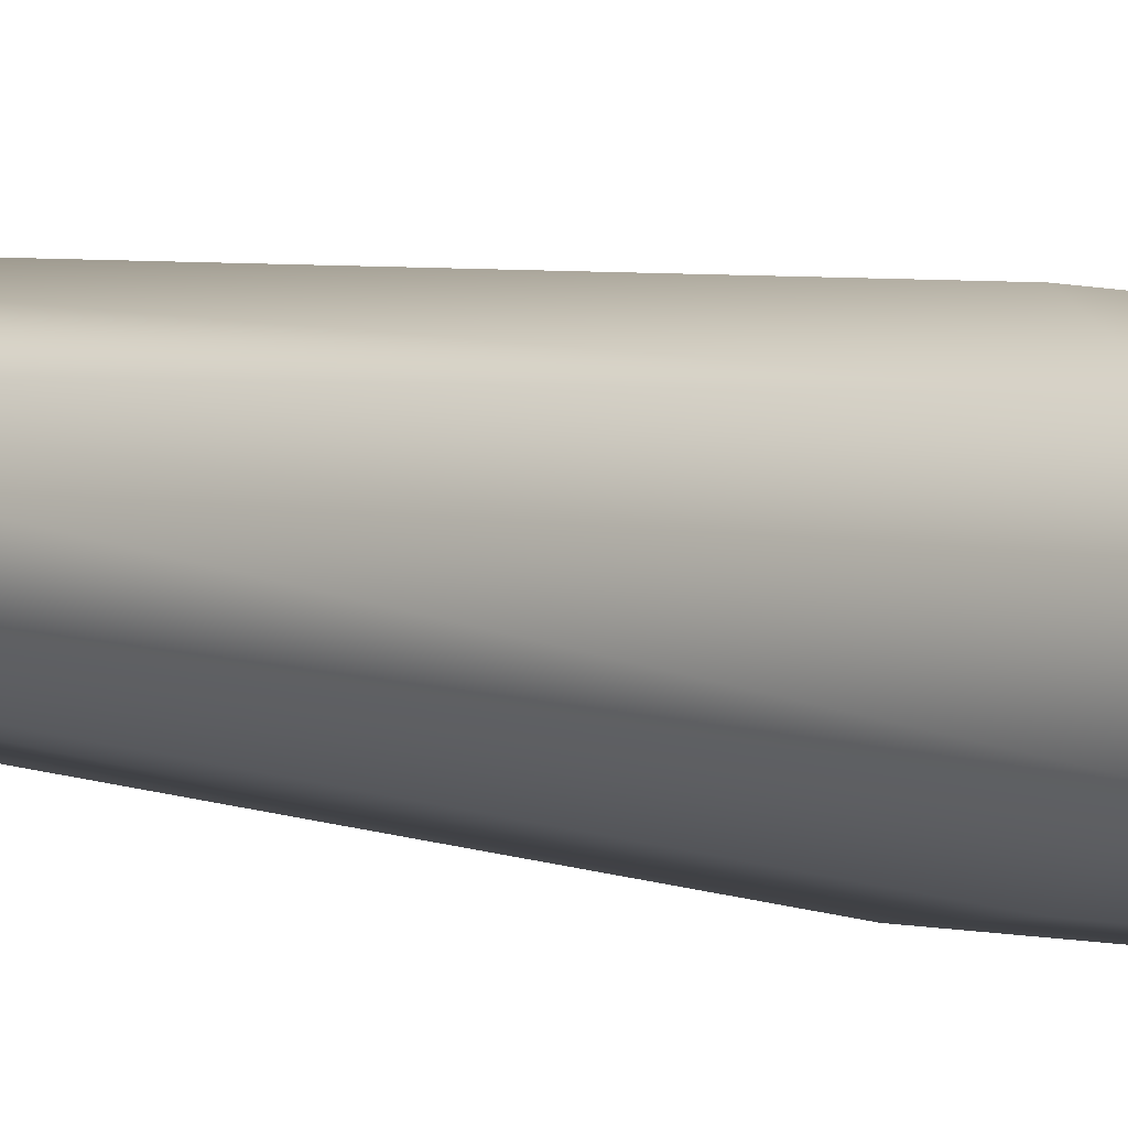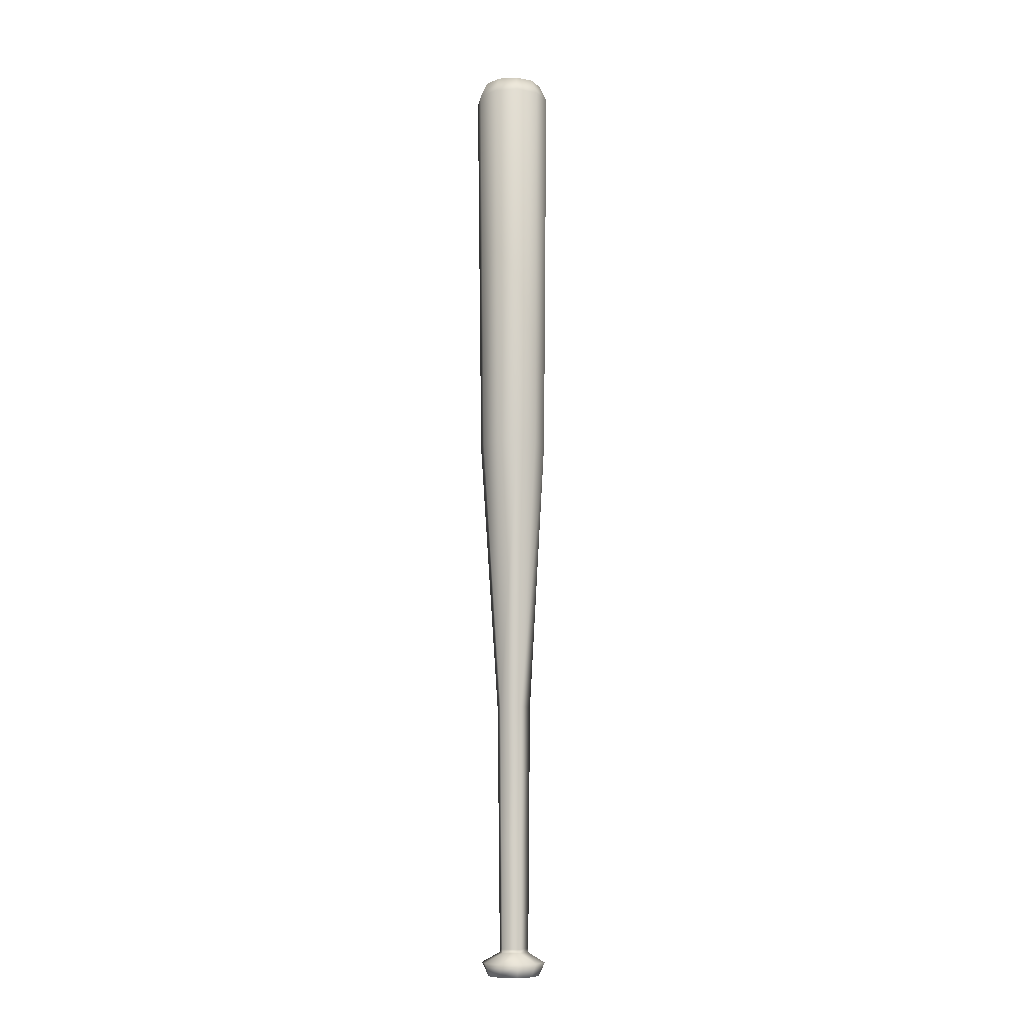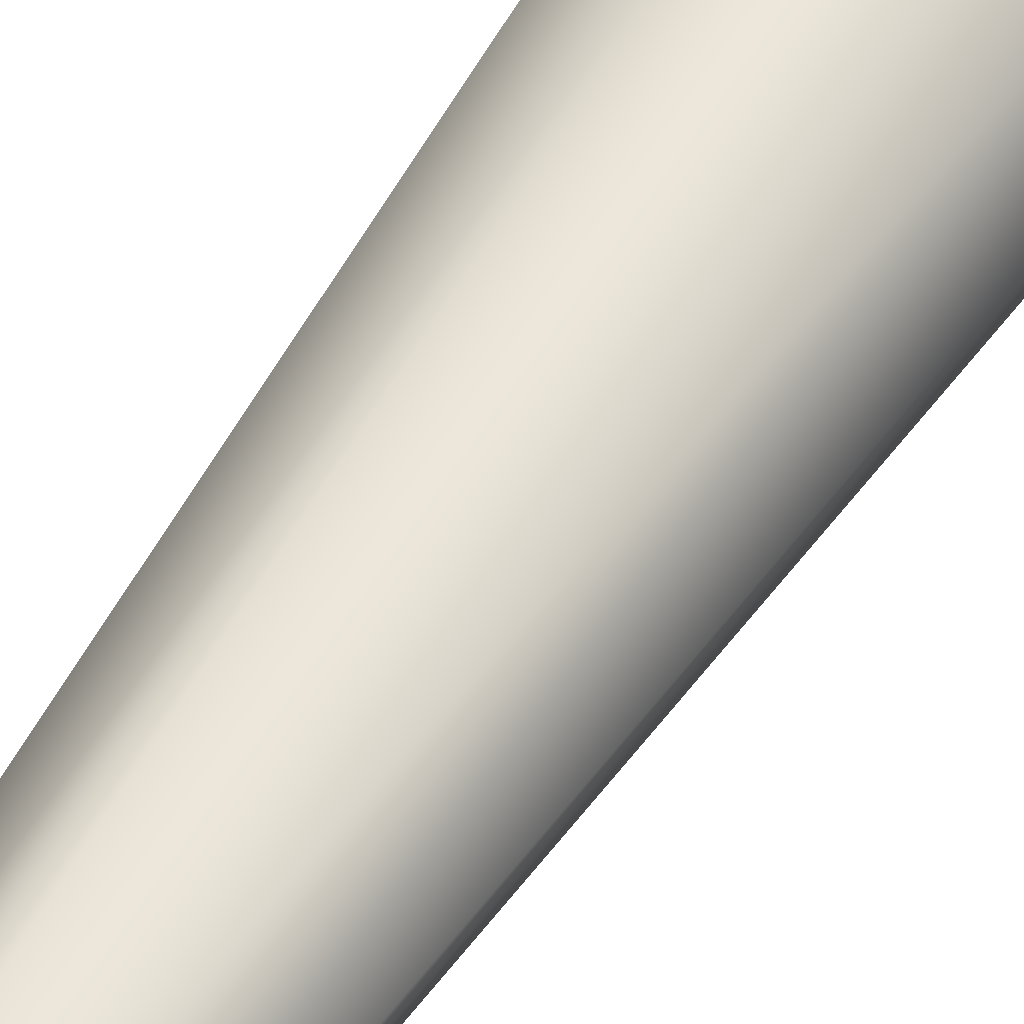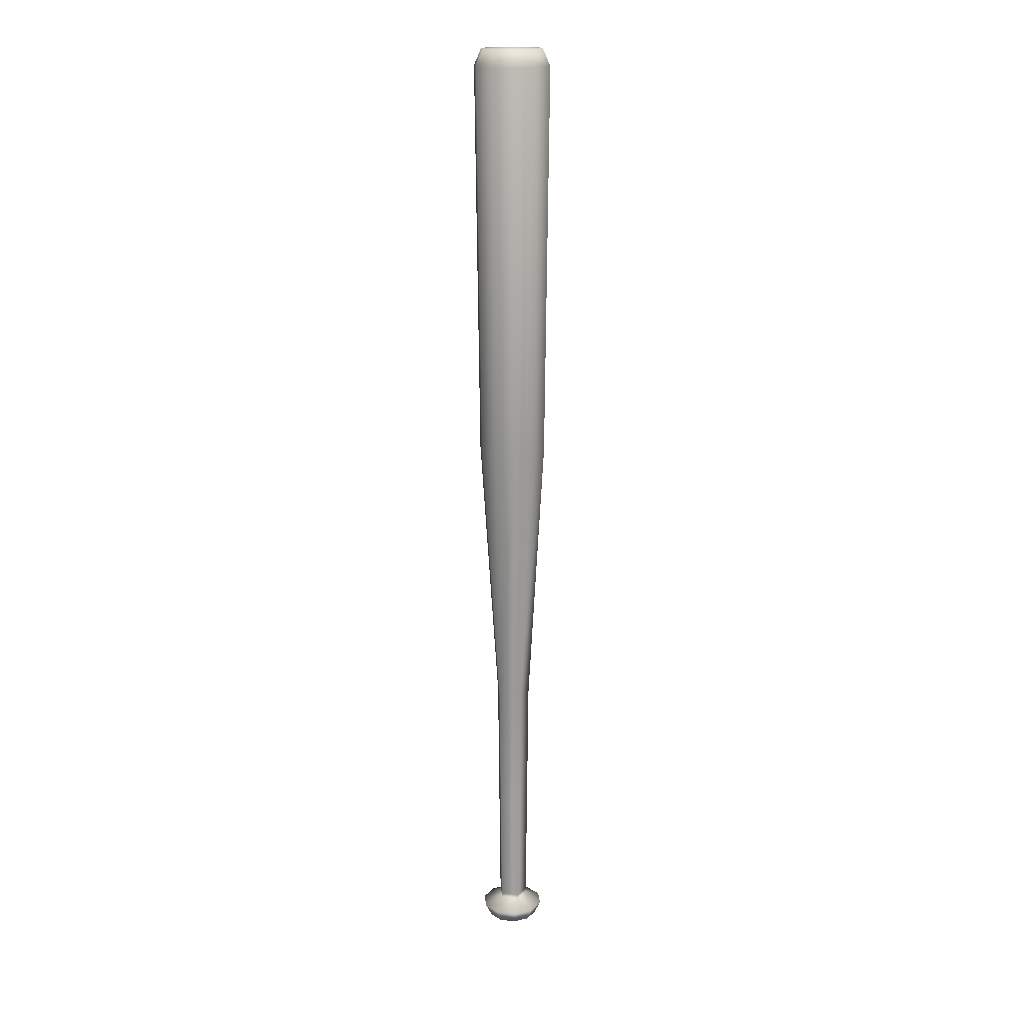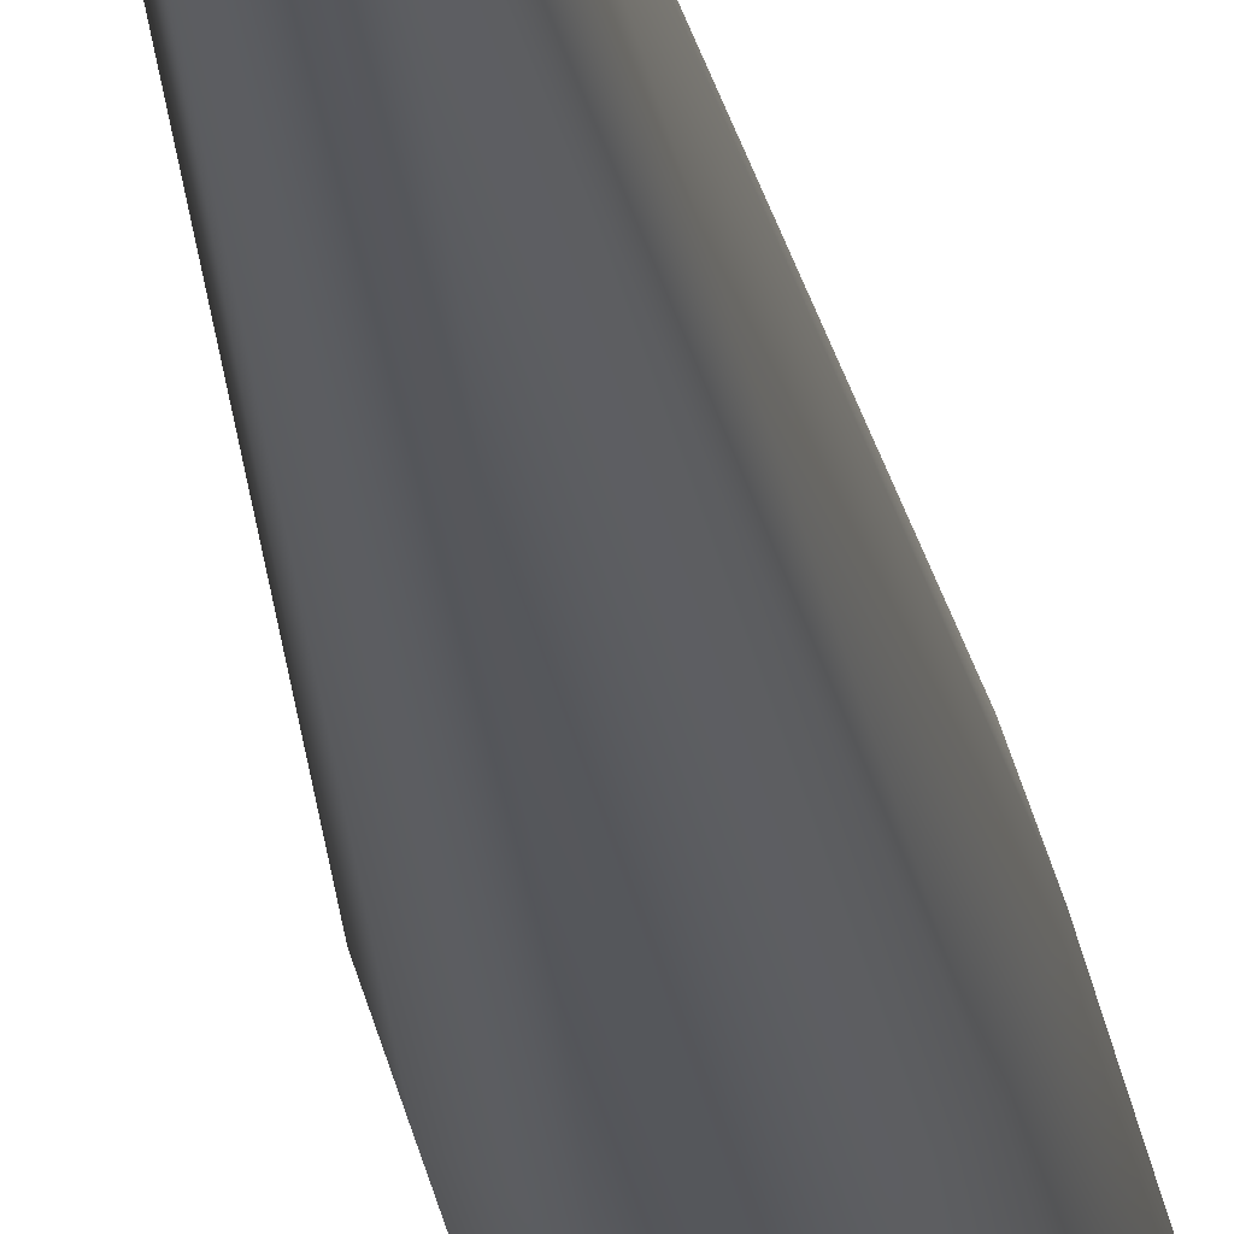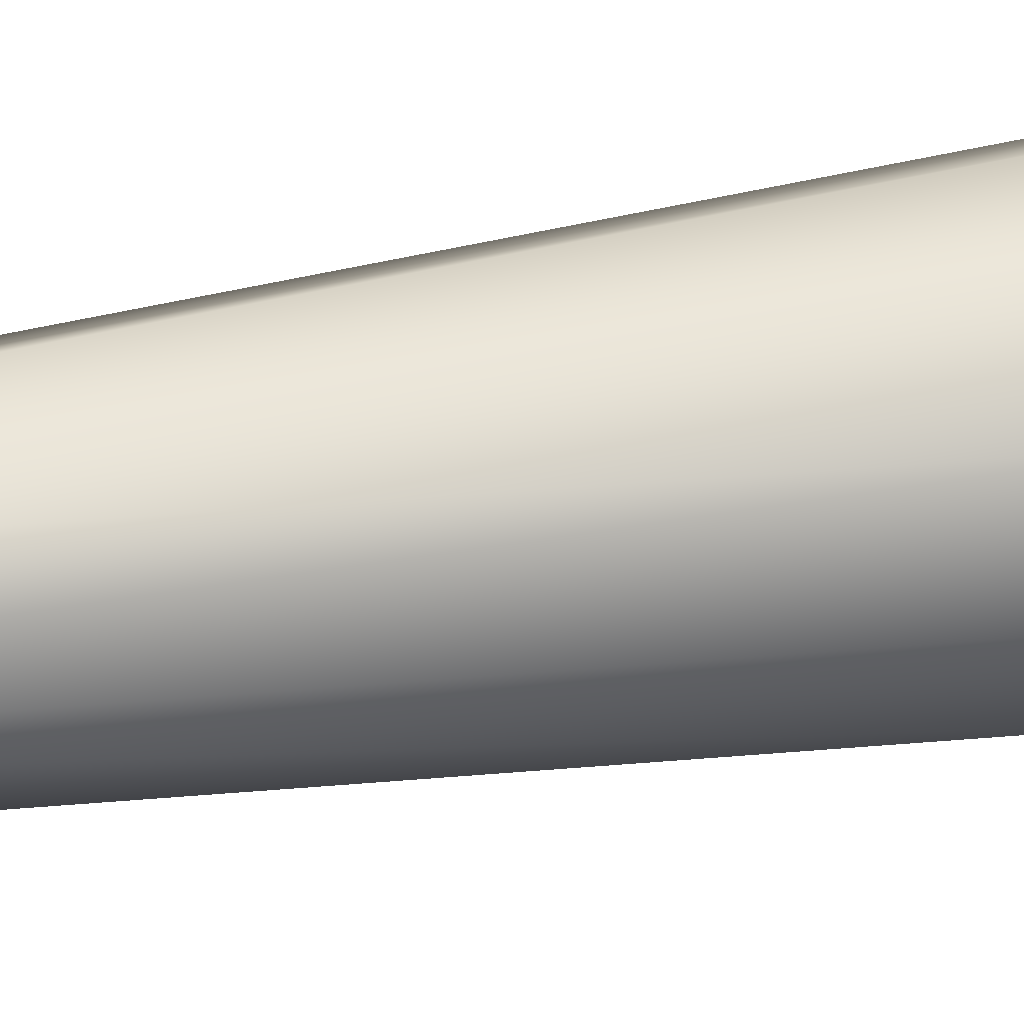
<metadata>
{"format":"obj","ext":"obj","renderer":"f3d","projection":"perspective","resolution":1024,"background":"white","views":[{"elev":-4.0,"azim":36.3,"up":"+Z"},{"elev":-10.1,"azim":117.4,"up":"+Y"},{"elev":51.9,"azim":30.3,"up":"+Z"},{"elev":18.1,"azim":-95.6,"up":"+Y"},{"elev":-24.5,"azim":7.8,"up":"+Z"},{"elev":40.9,"azim":78.8,"up":"+Z"}]}
</metadata>
<code>
g wpn_baseballBat_geo
v 0.01369 -0.06337 -0.01136
v 0.004029 -0.06334 -0.01838
v -0.007914 -0.0633 -0.01838
v -0.01758 -0.06327 -0.01136
v -0.02127 -0.06326 -1.184e-09
v -0.01758 -0.06327 0.01136
v -0.007914 -0.0633 0.01838
v 0.004029 -0.06334 0.01838
v 0.01369 -0.06337 0.01136
v 0.01738 -0.06338 -8.56e-10
v 0.0002529 0.6538 -5.571e-10
v -0.00189 -0.04601 0.01157
v -0.0129 -0.04597 0.003576
v -0.008692 -0.04599 -0.009362
v 0.004912 -0.04603 -0.009362
v 0.009116 -0.04604 0.003576
v 0.01776 -0.05333 0.01429
v 0.005602 -0.0533 0.02313
v -0.009426 -0.05325 0.02313
v -0.02158 -0.05321 0.01429
v -0.02623 -0.0532 -6.978e-10
v -0.02158 -0.05321 -0.01429
v -0.009426 -0.05325 -0.02313
v 0.005602 -0.0533 -0.02313
v 0.01776 -0.05333 -0.01429
v 0.0224 -0.05335 -2.848e-10
v -0.008583 0.3482 0.02431
v -0.02137 0.3483 0.01503
v -0.02625 0.3483 3.886e-11
v -0.02137 0.3483 -0.01503
v -0.008583 0.3482 -0.02431
v 0.007217 0.3482 -0.02431
v 0.02 0.3481 -0.01503
v 0.02488 0.3481 4.732e-10
v 0.02 0.3481 0.01503
v 0.007217 0.3482 0.02431
v -0.008674 0.6407 0.02735
v -0.02305 0.6407 0.0169
v -0.02855 0.6407 -2.395e-10
v -0.02305 0.6407 -0.0169
v -0.008674 0.6407 -0.02735
v 0.009099 0.6406 -0.02735
v 0.02348 0.6406 -0.0169
v 0.02897 0.6406 2.491e-10
v 0.02348 0.6406 0.0169
v 0.009099 0.6406 0.02735
v -0.001319 0.1403 0.0135
v -0.01416 0.1404 0.004173
v -0.009256 0.1403 -0.01092
v 0.006617 0.1403 -0.01092
v 0.01152 0.1403 0.004173
v -0.01345 0.03582 0.003838
v -0.008939 0.03581 -0.01005
v 0.005661 0.03576 -0.01005
v 0.01017 0.03575 0.003838
v -0.001639 0.03579 0.01242
v -0.01292 -0.04301 0.003586
v -0.008701 -0.04302 -0.009387
v 0.00494 -0.04306 -0.009387
v 0.009155 -0.04308 0.003586
v -0.001881 -0.04304 0.0116
v -0.01347 0.0389 0.003848
v -0.008949 0.03888 -0.01007
v 0.005689 0.03884 -0.01007
v 0.01021 0.03882 0.003848
v -0.00163 0.03886 0.01245
v -0.01856 0.653 0.01366
v -0.023 0.653 -9.107e-10
v -0.01856 0.653 -0.01366
v -0.006933 0.6529 -0.02211
v 0.007433 0.6529 -0.02211
v 0.01906 0.6528 -0.01366
v 0.0235 0.6528 -5.158e-10
v 0.01906 0.6528 0.01366
v 0.007433 0.6529 0.02211
v -0.006933 0.6529 0.02211
v 0.01369 -0.06337 0.01136
v -0.02127 -0.06326 -1.184e-09
v -0.01758 -0.06327 0.01136
v 0.004029 -0.06334 0.01838
v -0.007914 -0.0633 0.01838
v 0.009116 -0.04604 0.003576
v -0.00189 -0.04601 0.01157
v -0.0129 -0.04597 0.003576
v -0.008692 -0.04599 -0.009362
v 0.004912 -0.04603 -0.009362
v -0.006933 0.6529 0.02211
v -0.01856 0.653 0.01366
v -0.023 0.653 -9.107e-10
v -0.01856 0.653 -0.01366
v -0.006933 0.6529 -0.02211
v 0.007433 0.6529 -0.02211
v 0.01906 0.6528 -0.01366
v 0.0235 0.6528 -5.158e-10
v 0.01906 0.6528 0.01366
v 0.007433 0.6529 0.02211
v -0.01345 0.03582 0.003838
v -0.008701 -0.04302 -0.009387
v -0.008939 0.03581 -0.01005
v -0.01292 -0.04301 0.003586
v 0.00494 -0.04306 -0.009387
v 0.005661 0.03576 -0.01005
v 0.009155 -0.04308 0.003586
v 0.01017 0.03575 0.003838
v -0.001639 0.03579 0.01242
v -0.001881 -0.04304 0.0116
v -0.008949 0.03888 -0.01007
v -0.01347 0.0389 0.003848
v 0.005689 0.03884 -0.01007
v 0.01021 0.03882 0.003848
v -0.00163 0.03886 0.01245
v 0.01369 -0.06337 -0.01136
v 0.004029 -0.06334 -0.01838
v -0.007914 -0.0633 -0.01838
v -0.01758 -0.06327 -0.01136
v 0.01738 -0.06338 -8.56e-10
g wpn_baseballBat_geo_0
f 77 78 115
f 79 78 77
f 80 79 77
f 81 79 80
f 115 116 77
f 112 116 115
f 114 112 115
f 113 112 114
f 25 1 24
f 10 1 25
f 26 10 25
f 9 10 26
f 17 9 26
f 8 9 17
f 18 8 17
f 7 8 18
f 19 7 18
f 6 7 19
f 20 6 19
f 5 6 20
f 21 5 20
f 4 5 21
f 22 4 21
f 3 4 22
f 23 3 22
f 2 3 23
f 24 2 23
f 1 2 24
f 11 70 69
f 71 70 11
f 72 71 11
f 11 67 76
f 68 67 11
f 69 68 11
f 11 74 73
f 75 74 11
f 76 75 11
f 72 11 73
f 16 60 61
f 59 60 16
f 15 59 16
f 58 59 15
f 14 58 15
f 57 58 14
f 13 57 14
f 61 57 13
f 12 61 13
f 16 61 12
f 82 17 26
f 18 17 82
f 83 18 82
f 19 18 83
f 20 19 83
f 84 20 83
f 21 20 84
f 22 21 84
f 85 22 84
f 23 22 85
f 24 23 85
f 86 24 85
f 25 24 86
f 26 25 86
f 26 86 82
f 37 87 38
f 96 87 37
f 46 96 37
f 95 96 46
f 45 95 46
f 94 95 45
f 44 94 45
f 93 94 44
f 43 93 44
f 92 93 43
f 42 92 43
f 91 92 42
f 41 91 42
f 90 91 41
f 40 90 41
f 89 90 40
f 39 89 40
f 88 89 39
f 38 88 39
f 87 88 38
f 55 65 66
f 64 65 55
f 54 64 55
f 63 64 54
f 53 63 54
f 62 63 53
f 52 62 53
f 66 62 52
f 56 66 52
f 55 66 56
f 103 104 105
f 102 104 103
f 101 102 103
f 99 102 101
f 98 99 101
f 97 99 98
f 100 97 98
f 105 97 100
f 106 105 100
f 103 105 106
f 47 111 110
f 108 111 47
f 48 108 47
f 107 108 48
f 49 107 48
f 109 107 49
f 50 109 49
f 110 109 50
f 51 110 50
f 47 110 51
f 35 47 51
f 36 47 35
f 45 36 35
f 46 36 45
f 27 36 46
f 37 27 46
f 28 27 37
f 38 28 37
f 29 28 38
f 39 29 38
f 30 29 39
f 40 30 39
f 31 30 40
f 41 31 40
f 32 31 41
f 42 32 41
f 33 32 42
f 43 33 42
f 34 33 43
f 44 34 43
f 35 34 44
f 45 35 44
f 48 28 29
f 27 28 48
f 47 27 48
f 36 27 47
f 50 32 33
f 31 32 50
f 49 31 50
f 30 31 49
f 29 30 49
f 48 29 49
f 51 34 35
f 33 34 51
f 50 33 51

</code>
